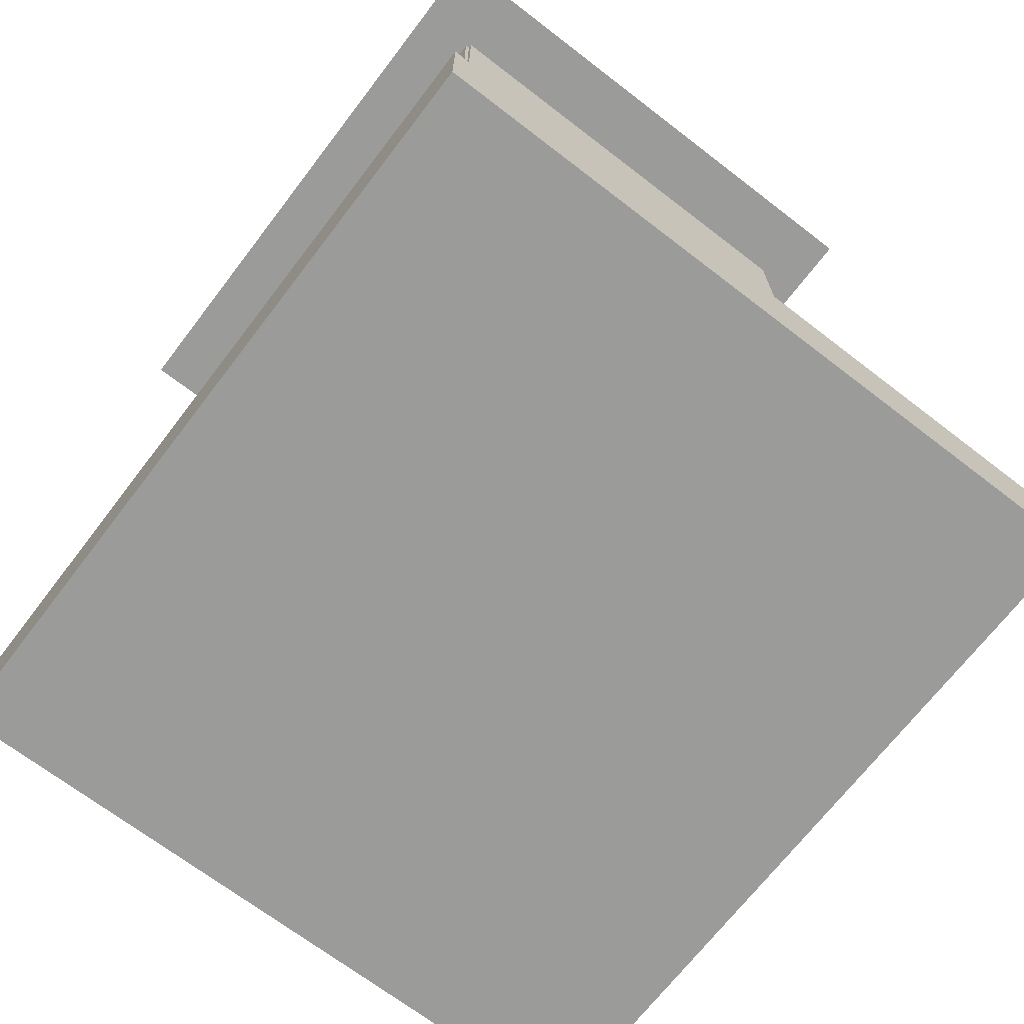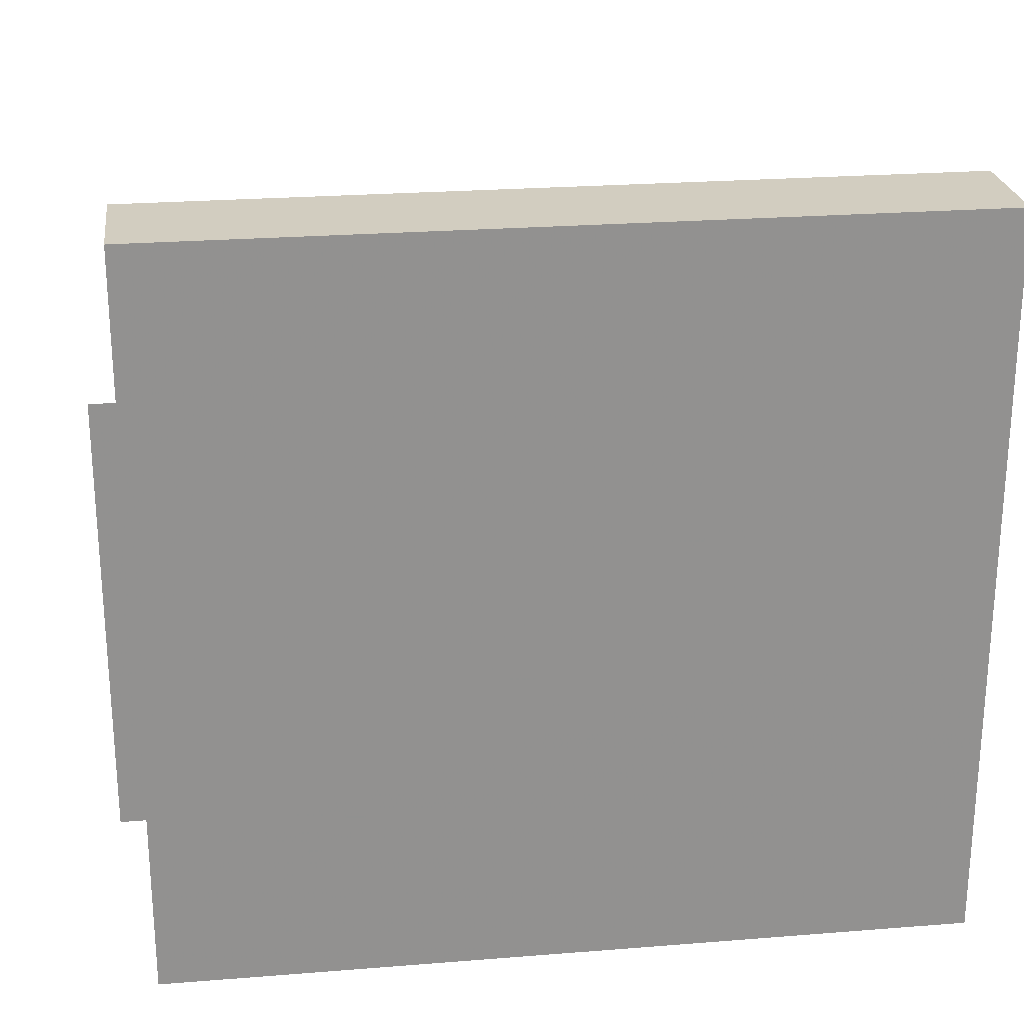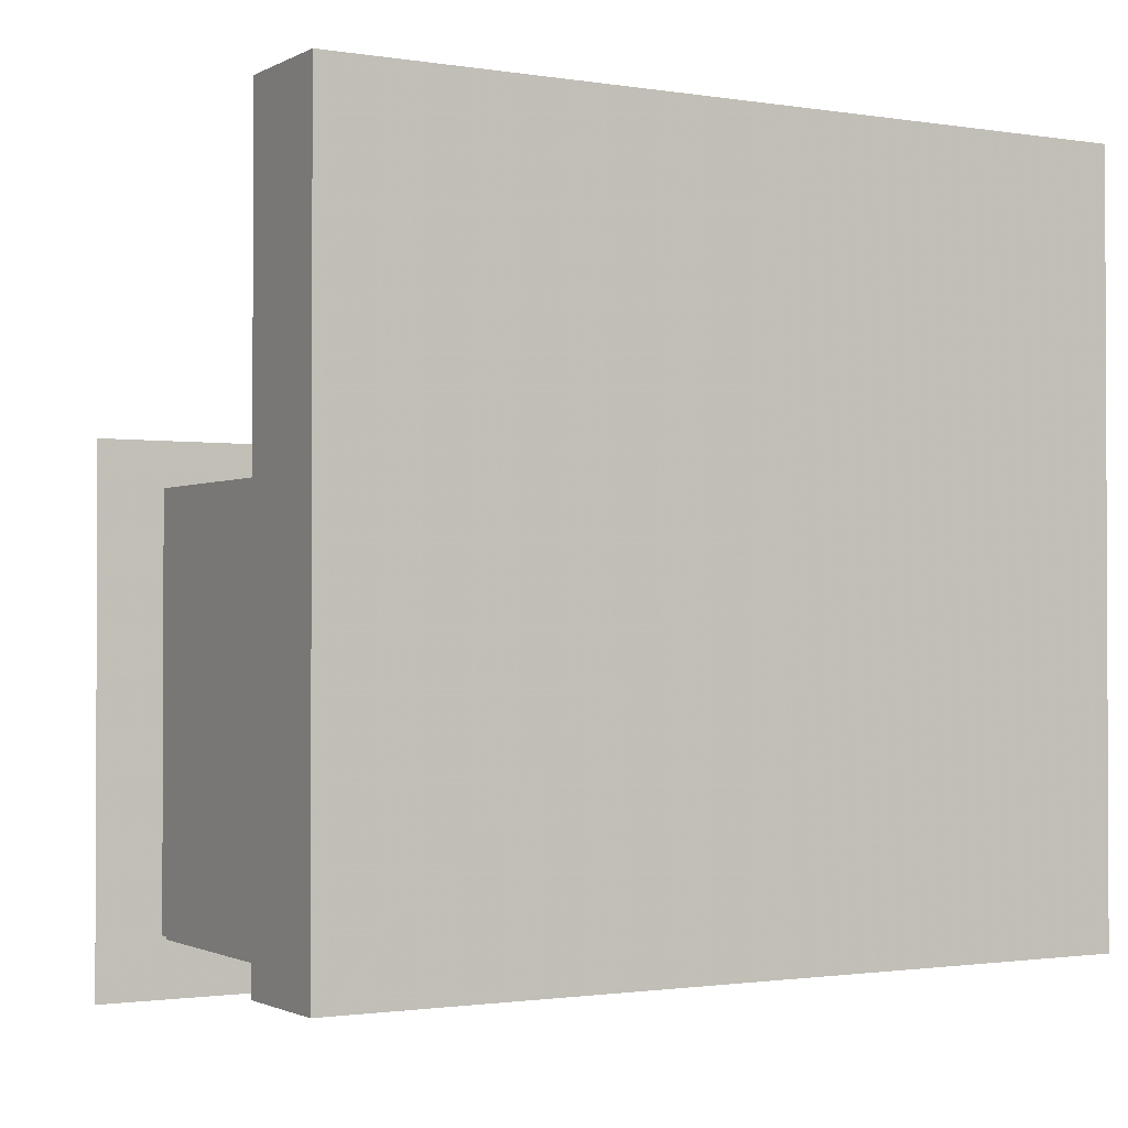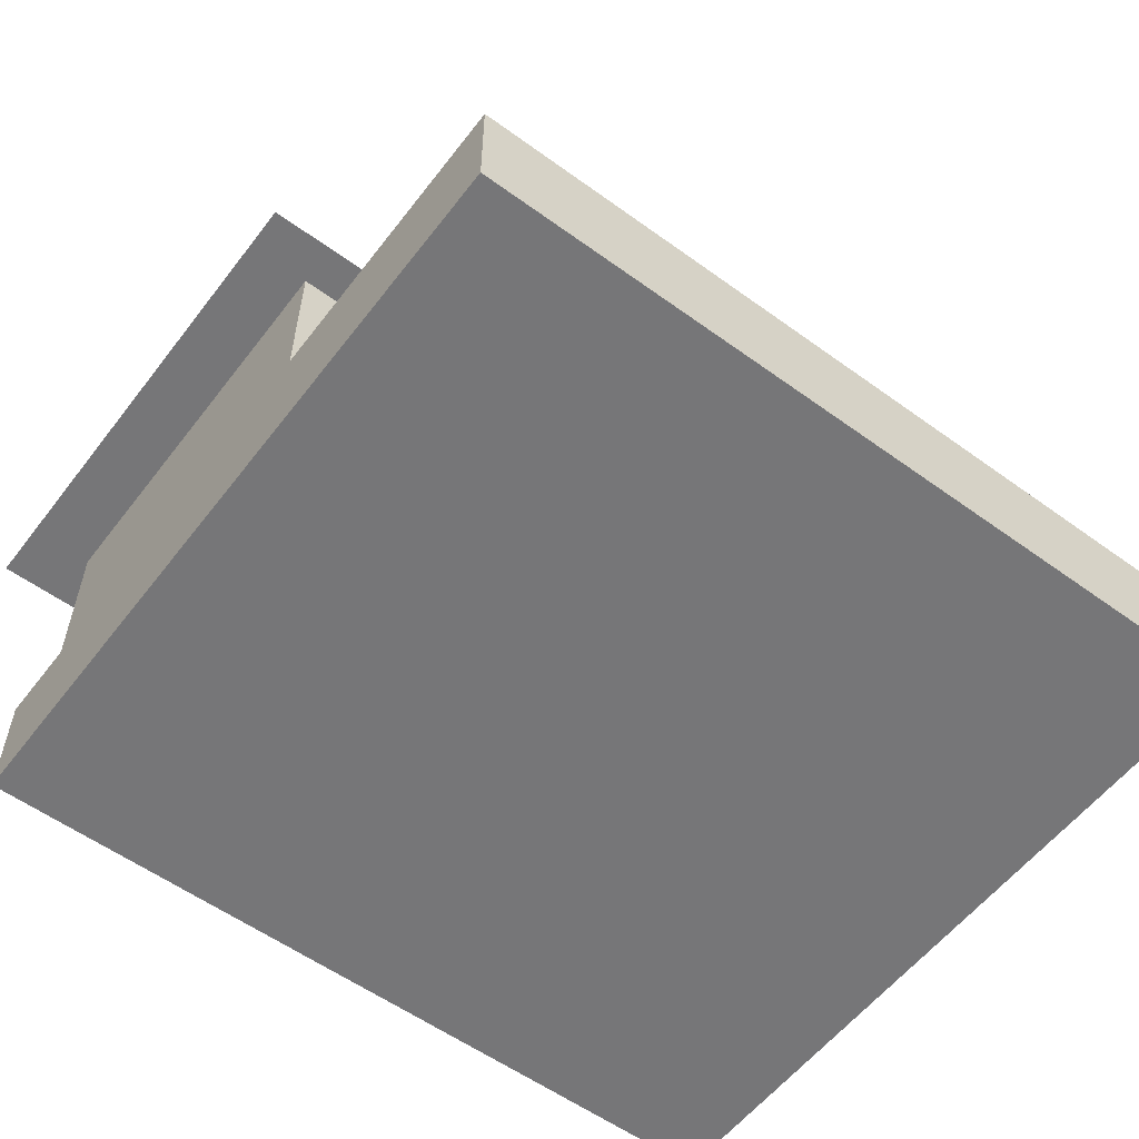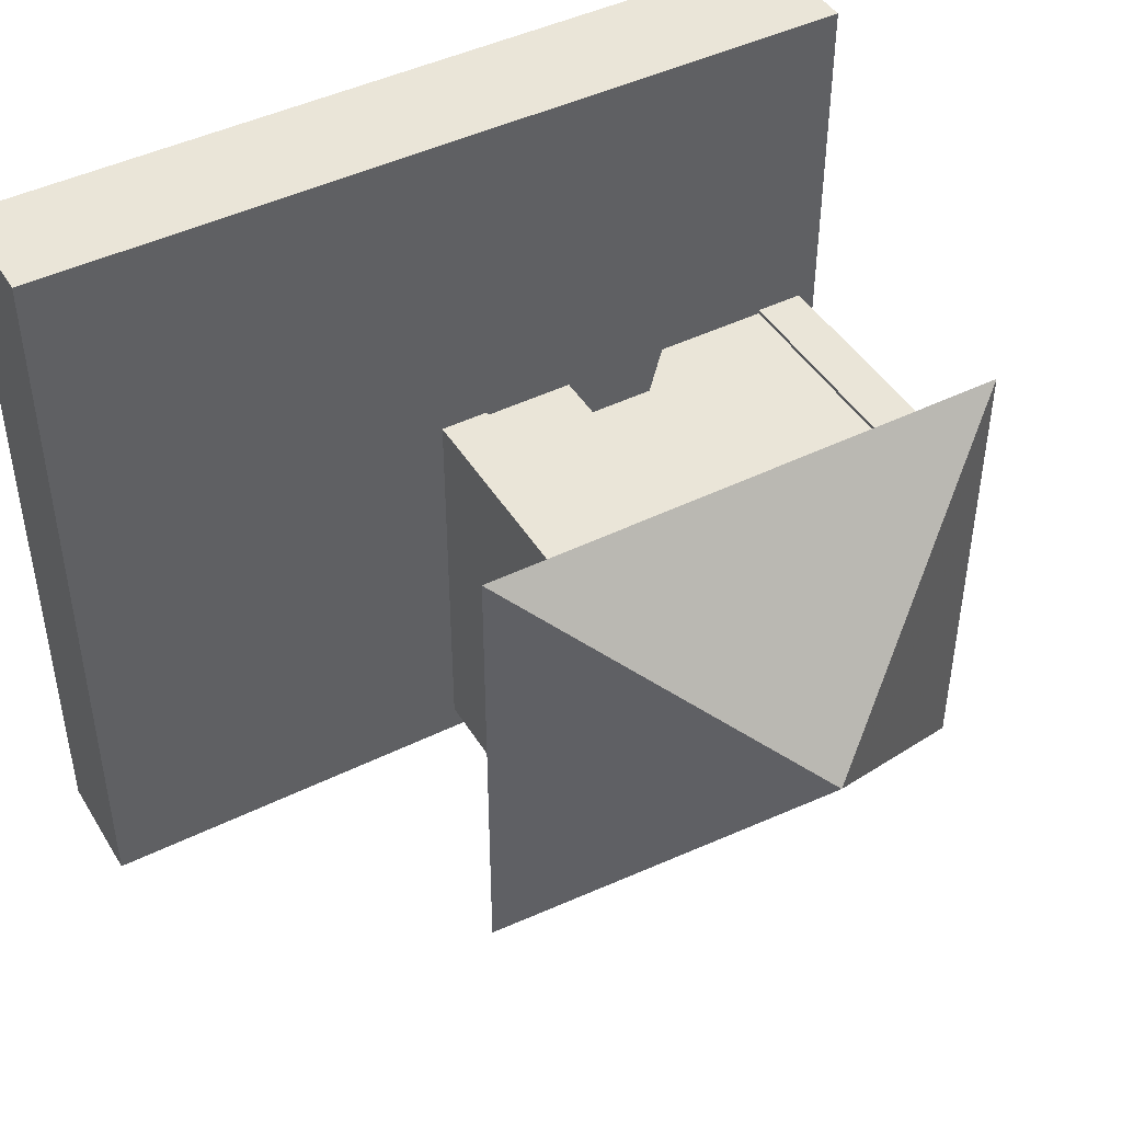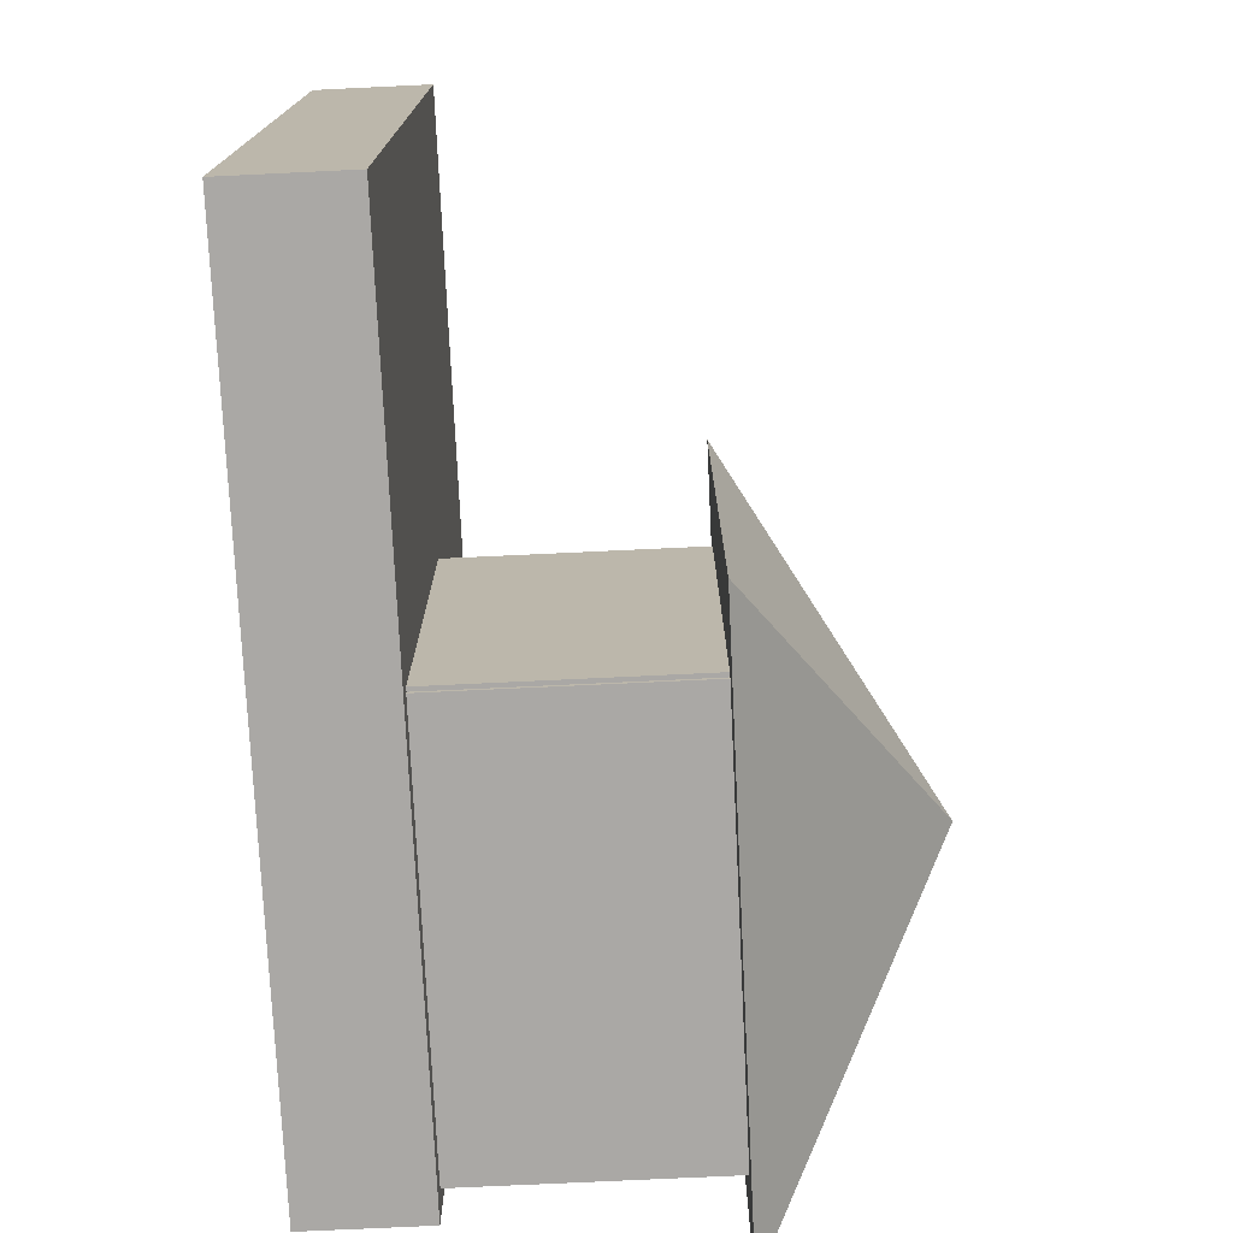
<metadata>
{"format":"obj","ext":"obj","renderer":"f3d","projection":"perspective","resolution":1024,"background":"white","views":[{"elev":-69.6,"azim":-127.5,"up":"+Y"},{"elev":24.4,"azim":-7.5,"up":"+Z"},{"elev":-1.4,"azim":-30.1,"up":"+Z"},{"elev":-56.9,"azim":-37.1,"up":"+Y"},{"elev":44.9,"azim":150.3,"up":"+Z"},{"elev":-75.1,"azim":92.7,"up":"+Z"}]}
</metadata>
<code>
g default
v 4.108 2.757 -6.841
v 4.108 2.757 4.417
v 4.108 10.68 -6.841
v 4.108 10.68 4.417
v 5.461 10.68 -6.841
v 5.461 10.68 4.417
v 5.461 2.757 -6.841
v 5.461 2.757 4.417
g pCube3
f 1 2 4 3
f 3 4 6 5
f 5 6 8 7
f 7 8 2 1
f 2 8 6 4
f 7 1 3 5
g default
v -7.771 10.02 5.619
v 7.899 10.02 5.619
v 0.0644 15.19 -1.418
v -7.771 10.02 -8.455
v 7.899 10.02 -8.455
g pCube5
f 9 10 11
f 11 13 12
f 12 13 10 9
f 10 13 11
f 12 9 11
g default
v -5.91 2.757 -5.592
v 5.348 2.757 -5.592
v -5.91 10.68 -5.592
v 5.348 10.68 -5.592
v -5.91 10.68 -6.946
v 5.348 10.68 -6.946
v -5.91 2.757 -6.946
v 5.348 2.757 -6.946
g pCube2
f 14 15 17 16
f 16 17 19 18
f 18 19 21 20
f 20 21 15 14
f 15 21 19 17
f 20 14 16 18
g default
v -1.906 2.757 4.307
v -5.891 2.757 4.307
v -5.891 2.757 2.953
v -1.906 2.757 2.953
v -5.891 10.68 4.307
v -5.891 10.68 2.953
v -1.906 8.819 4.307
v -1.906 8.819 2.953
v 5.367 2.757 4.307
v 1.538 2.757 4.307
v 1.538 2.757 2.953
v 5.367 2.757 2.953
v 1.538 8.819 2.953
v 1.538 8.819 4.307
v 5.367 10.68 2.953
v 5.367 10.68 4.307
g polySurface1
f 22 23 24 25
f 24 23 26 27
f 28 22 25 29
f 30 31 32 33
f 34 32 31 35
f 29 34 35 28
f 36 27 26 37
f 30 33 36 37
f 33 32 34 29 25 24 27 36
f 37 26 23 22 28 35 31 30
g default
v -6.515 -0 13.62
v 16.31 -0 13.62
v -6.515 3.247 13.62
v 16.31 3.247 13.62
v -6.515 3.247 -7.601
v 16.31 3.247 -7.601
v -6.515 -0 -7.601
v 16.31 -0 -7.601
g pCube1
f 38 39 41 40
f 40 41 43 42
f 42 43 45 44
f 44 45 39 38
f 39 45 43 41
f 44 38 40 42
g default
v -6.009 2.757 -6.841
v -6.009 2.757 4.417
v -6.009 10.68 -6.841
v -6.009 10.68 4.417
v -4.656 10.68 -6.841
v -4.656 10.68 4.417
v -4.656 2.757 -6.841
v -4.656 2.757 4.417
g pCube4
f 46 47 49 48
f 48 49 51 50
f 50 51 53 52
f 52 53 47 46
f 47 53 51 49
f 52 46 48 50

</code>
